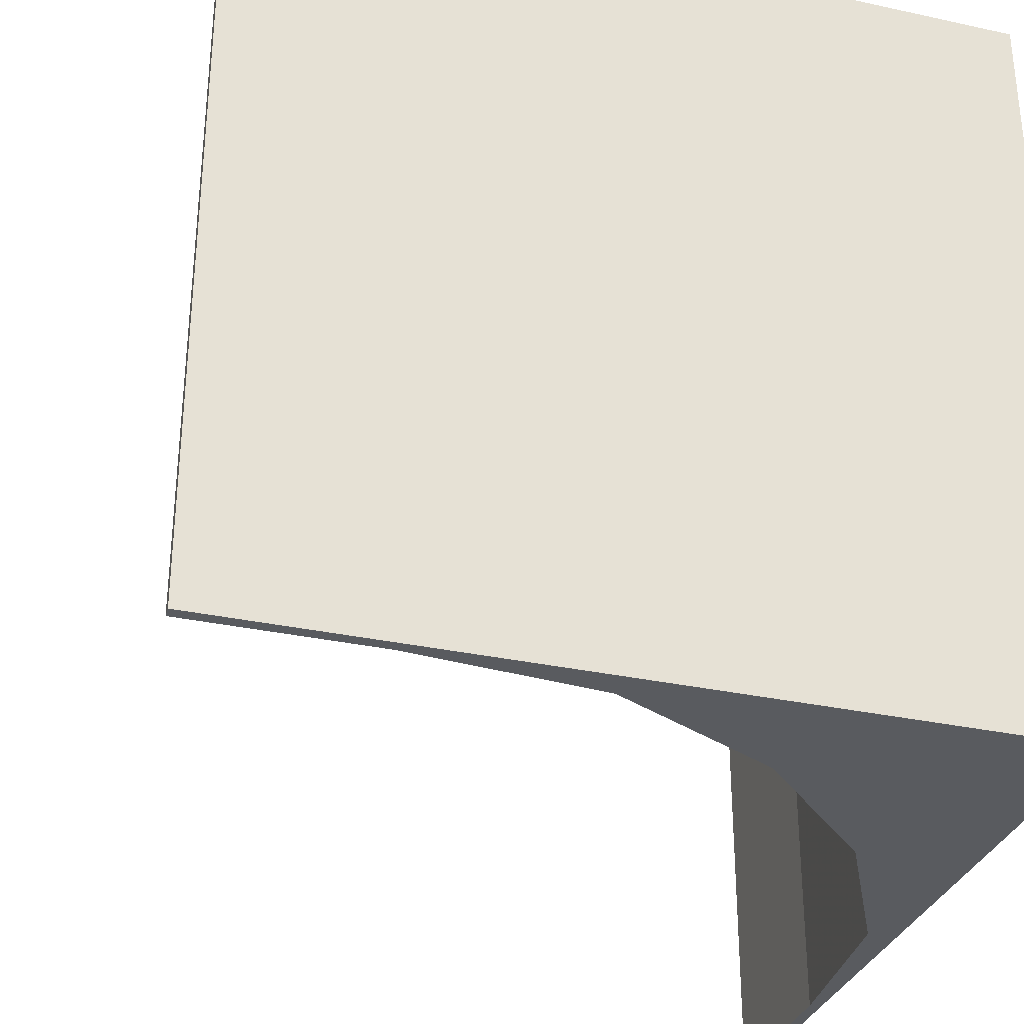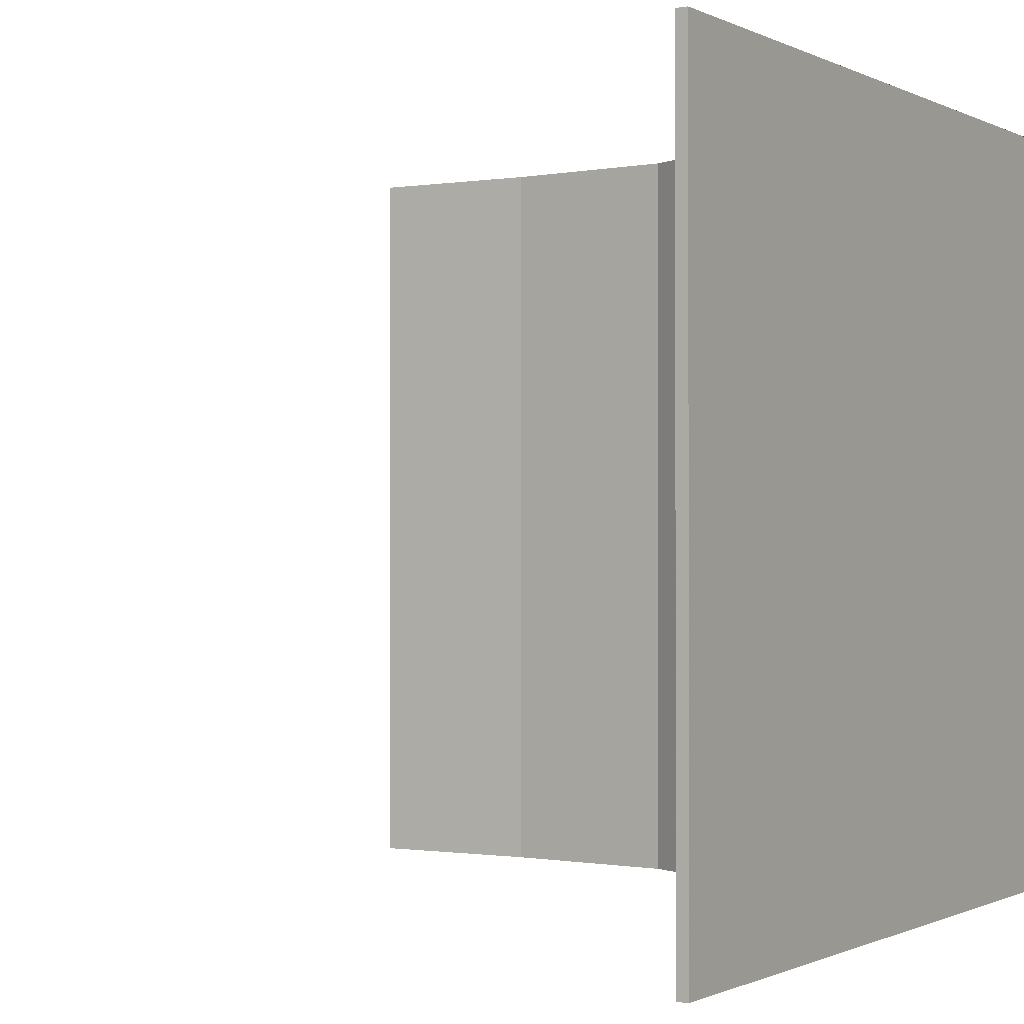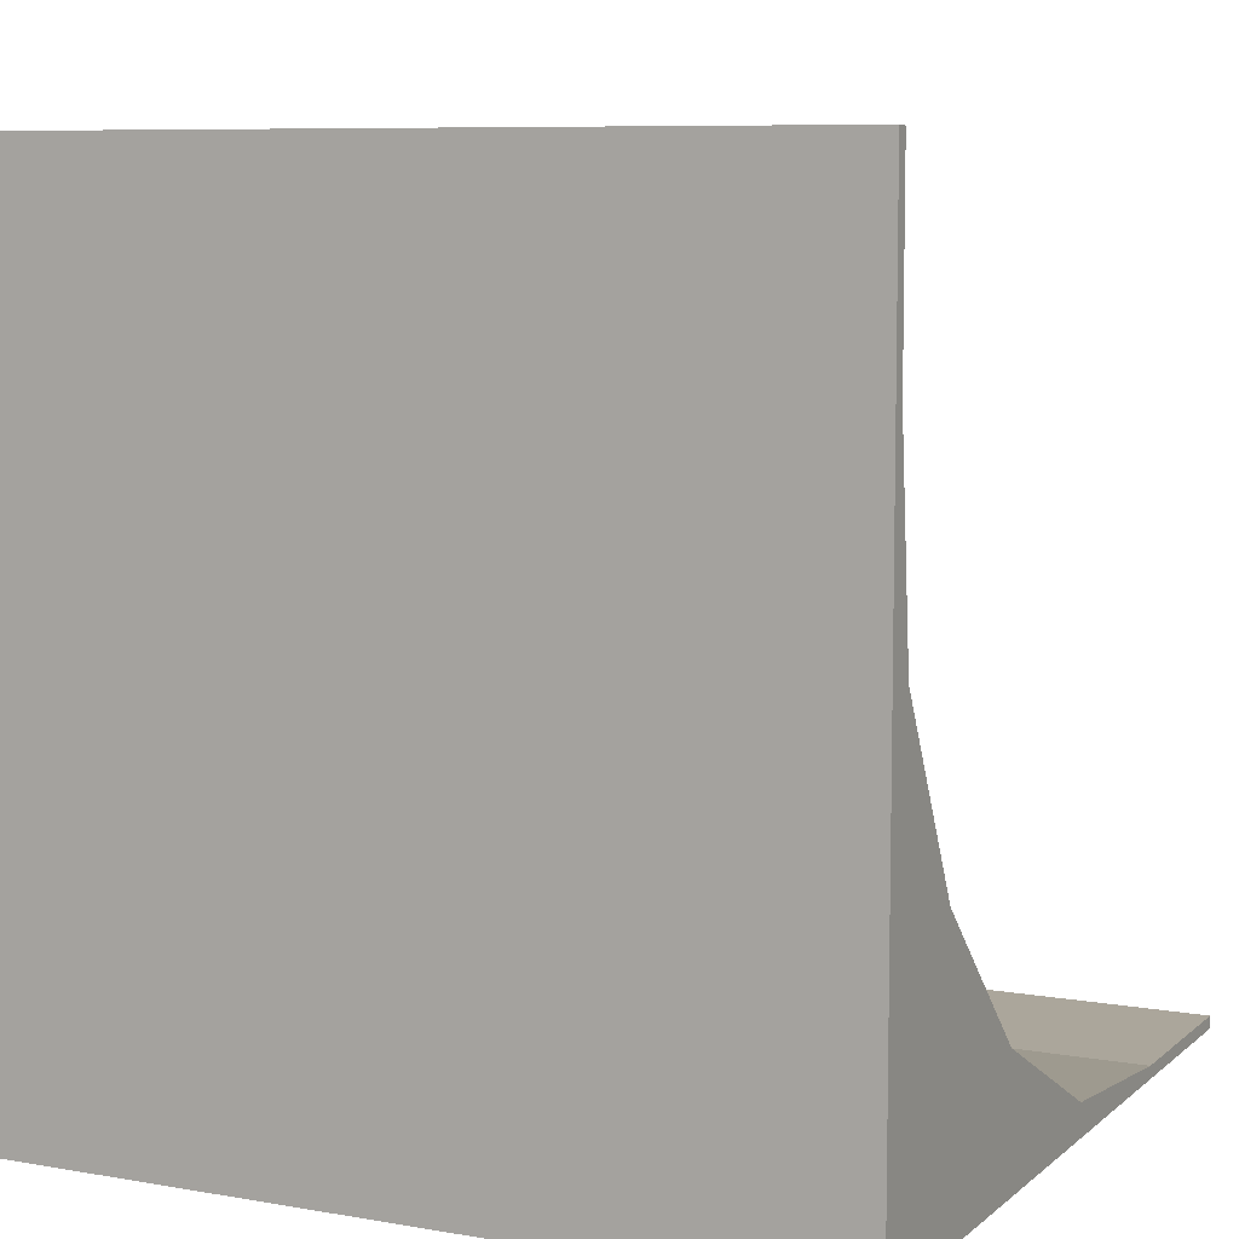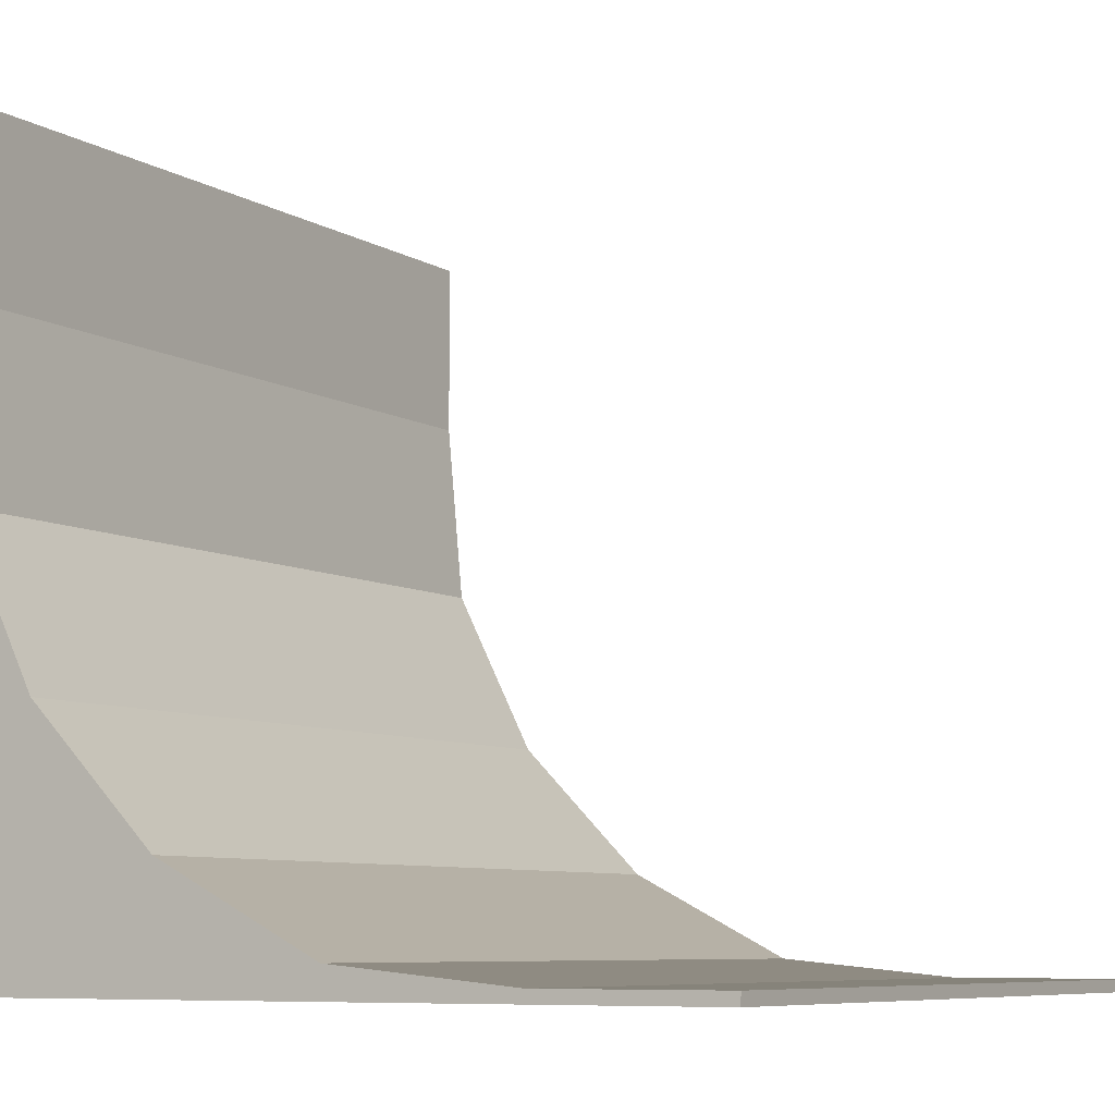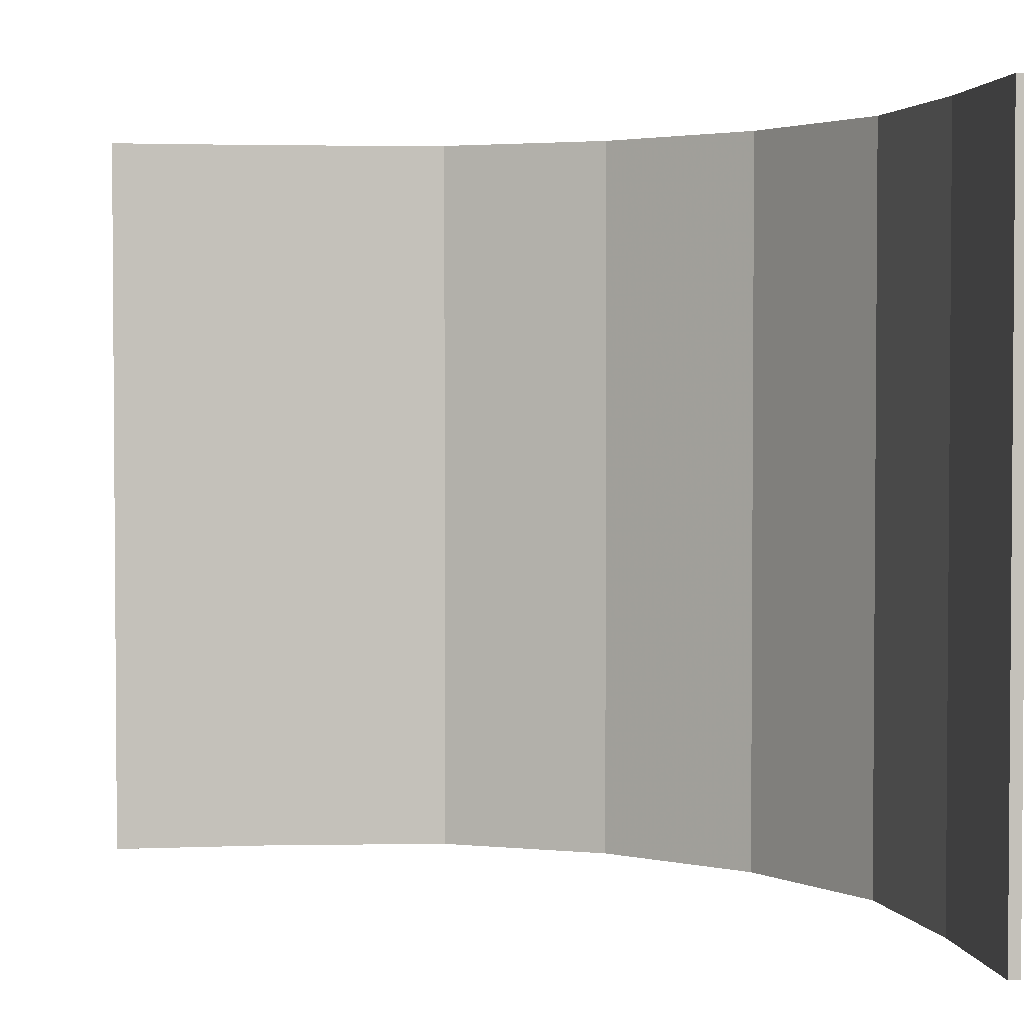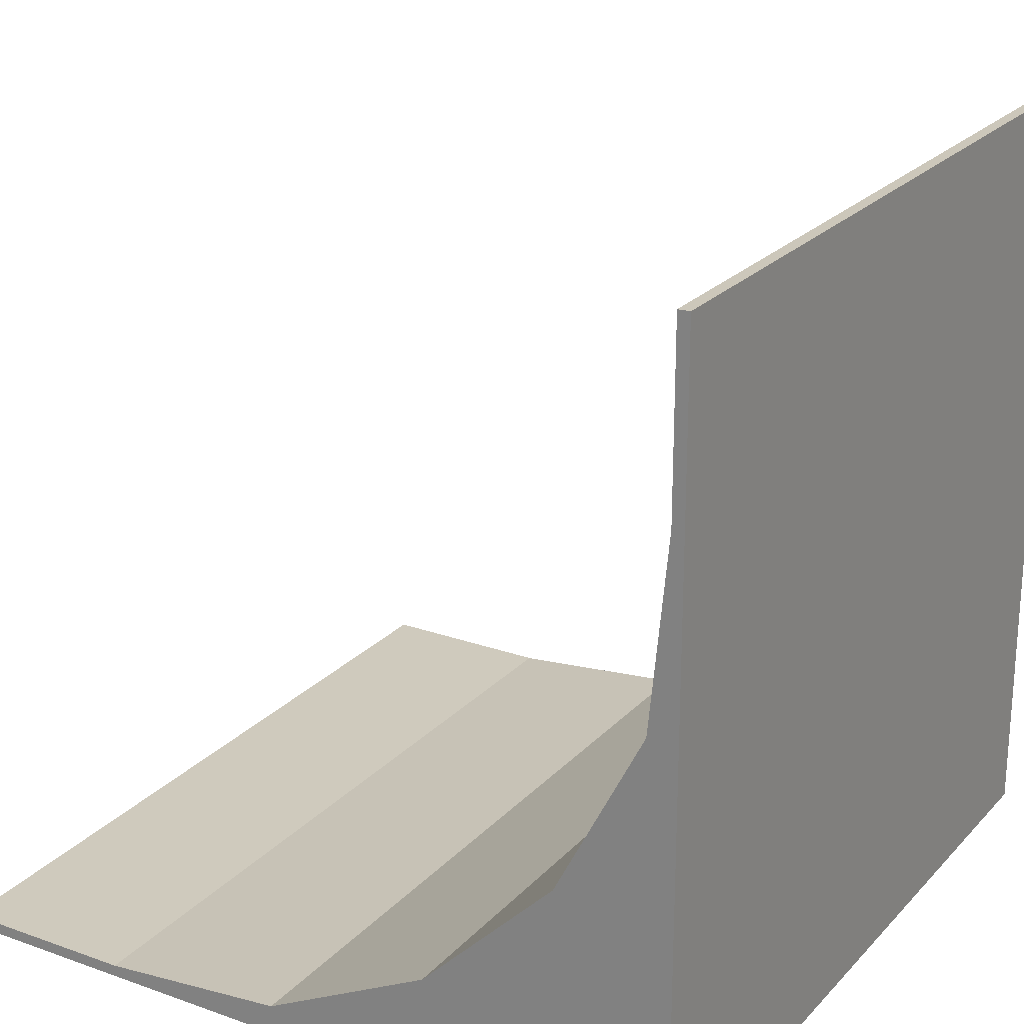
<metadata>
{"format":"obj","ext":"obj","renderer":"f3d","projection":"perspective","resolution":1024,"background":"white","views":[{"elev":-32.0,"azim":-107.1,"up":"+Z"},{"elev":-0.7,"azim":-149.5,"up":"+Z"},{"elev":7.9,"azim":-63.8,"up":"+Y"},{"elev":-7.6,"azim":31.5,"up":"+Y"},{"elev":2.7,"azim":172.0,"up":"+Z"},{"elev":23.1,"azim":-148.9,"up":"+Y"}]}
</metadata>
<code>
o Cube.001
v -0.5968 1.372 1
v -0.6268 1.373 1
v -0.5968 0.9143 1
v -0.6268 -0.6268 -1
v -0.6268 -0.6268 1
v -0.3324 0.008476 1
v 0.008477 -0.3324 1
v -0.3324 0.008476 -1
v 0.008475 -0.3324 -1
v 1.373 -0.6268 -1
v 0.9143 -0.5968 -1
v 0.4381 -0.5513 1
v 0.9143 -0.5968 1
v -0.5513 0.4381 -1
v -0.5513 0.4381 1
v -0.5968 0.9143 -1
v 1.374 -0.5968 1
v 1.373 -0.6268 1
v -0.6268 1.373 -1
v -0.5968 1.372 -1
v 0.4381 -0.5513 -1
v 1.374 -0.5968 -1
f 1 2 3
f 2 4 5
f 6 5 7
f 4 8 9
f 10 5 4
f 11 12 13
f 12 9 7
f 7 8 6
f 6 14 15
f 15 16 3
f 17 13 18
f 16 19 20
f 19 4 2
f 5 3 2
f 13 5 18
f 5 15 3
f 12 5 13
f 5 6 15
f 7 5 12
f 4 11 10
f 16 4 19
f 4 21 11
f 4 16 14
f 4 9 21
f 8 4 14
f 18 5 10
f 21 12 11
f 21 9 12
f 9 8 7
f 8 14 6
f 14 16 15
f 11 22 10
f 3 16 20
f 2 1 19
f 13 22 11
f 22 18 10
f 1 3 20
f 19 1 20
f 17 22 13
f 17 18 22

</code>
